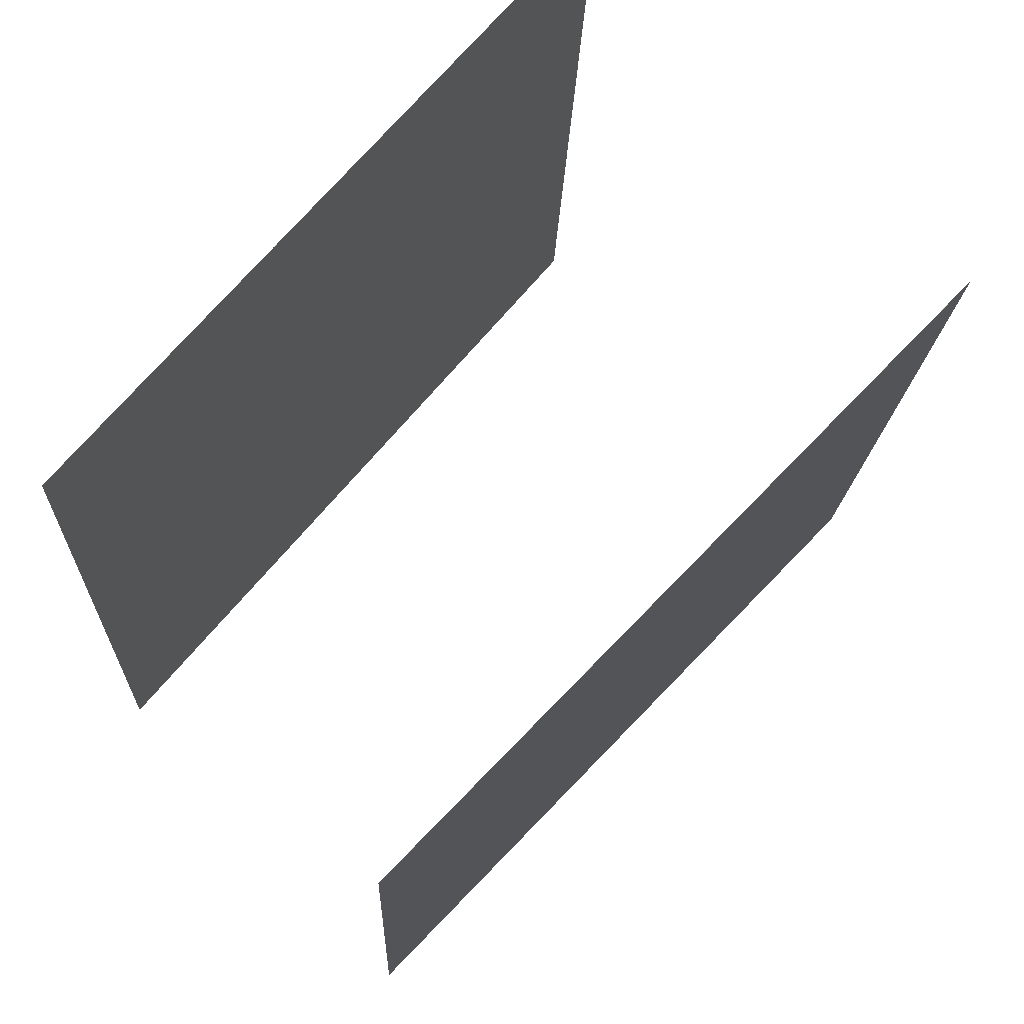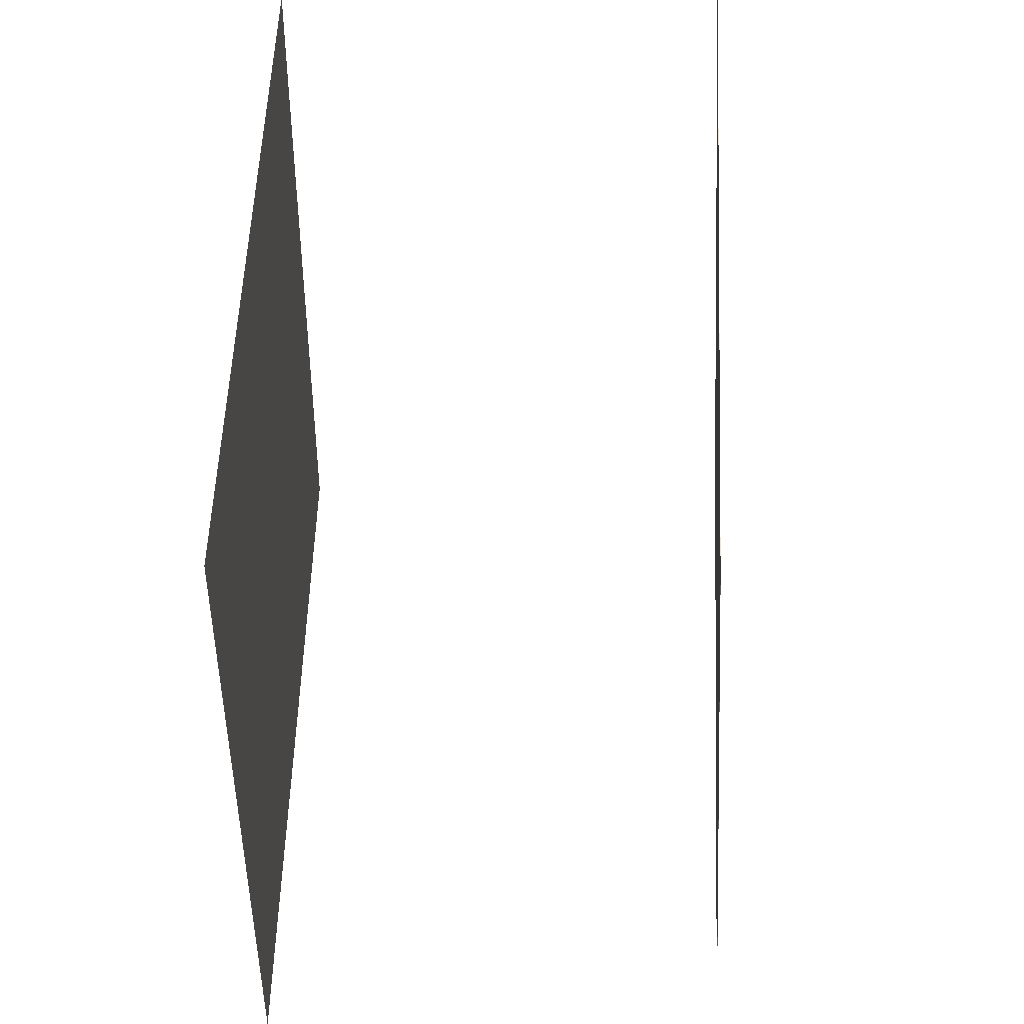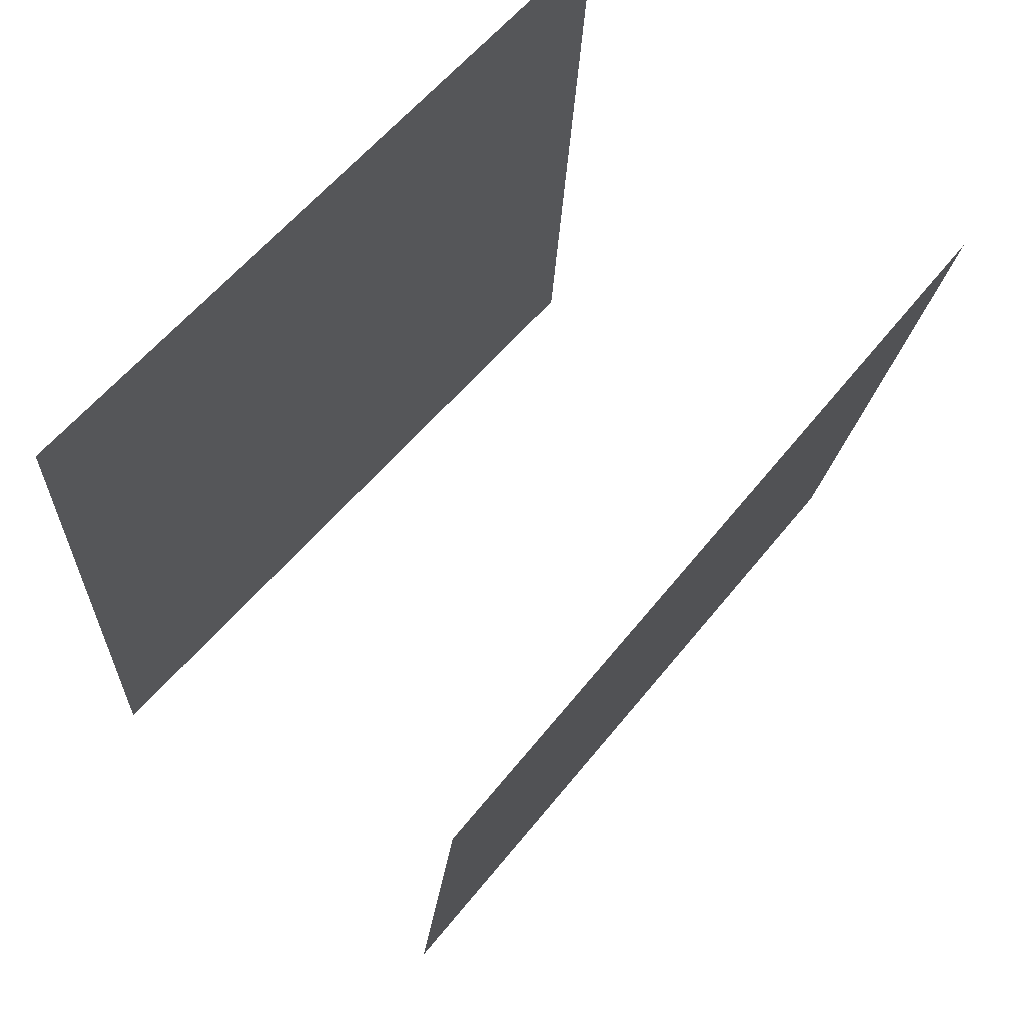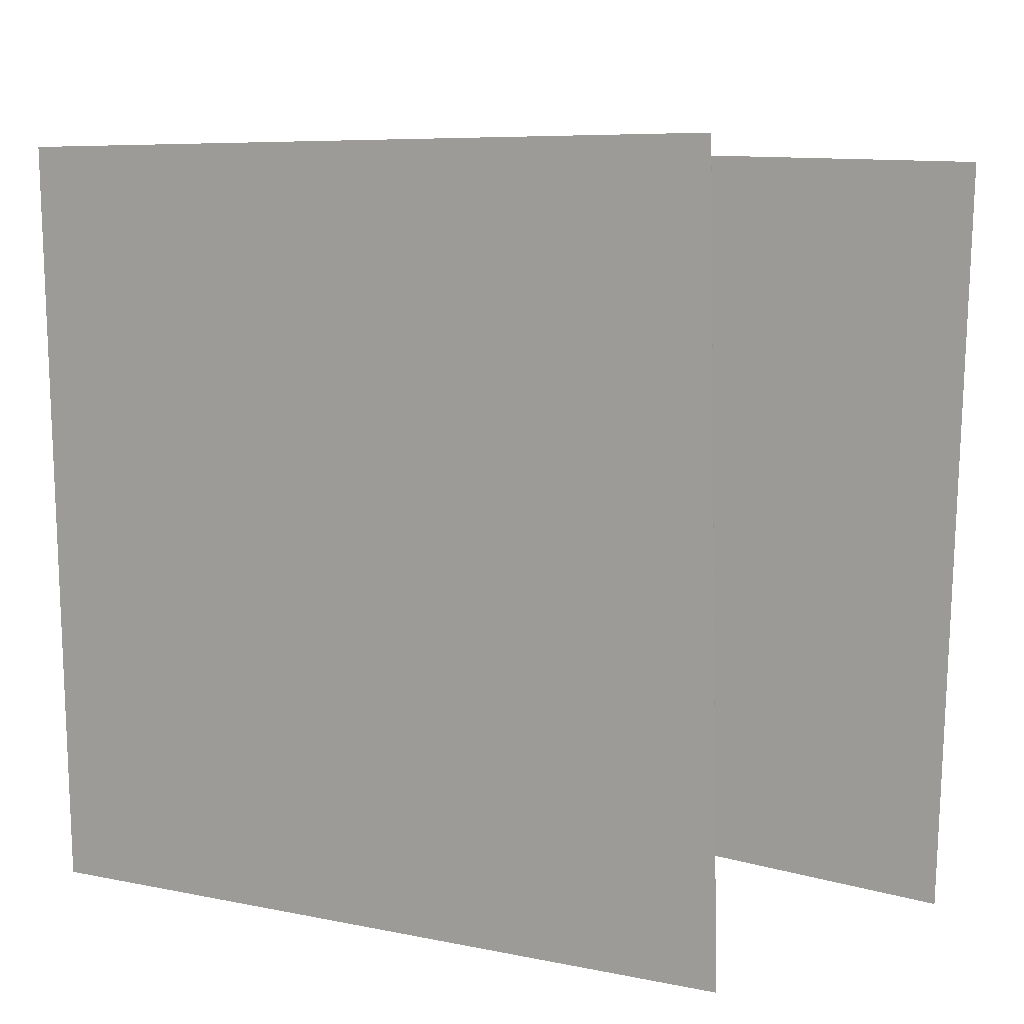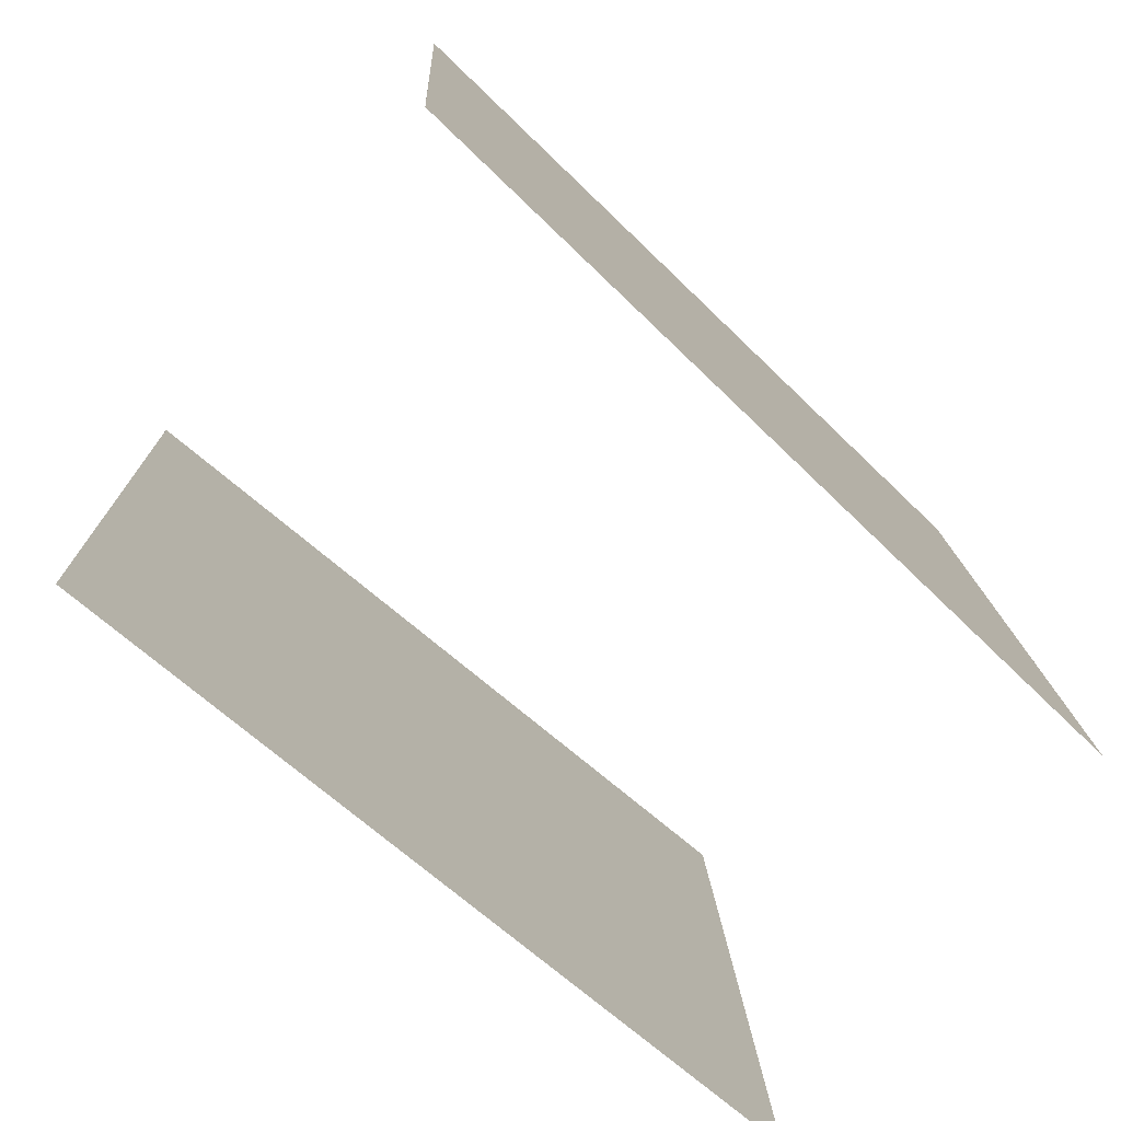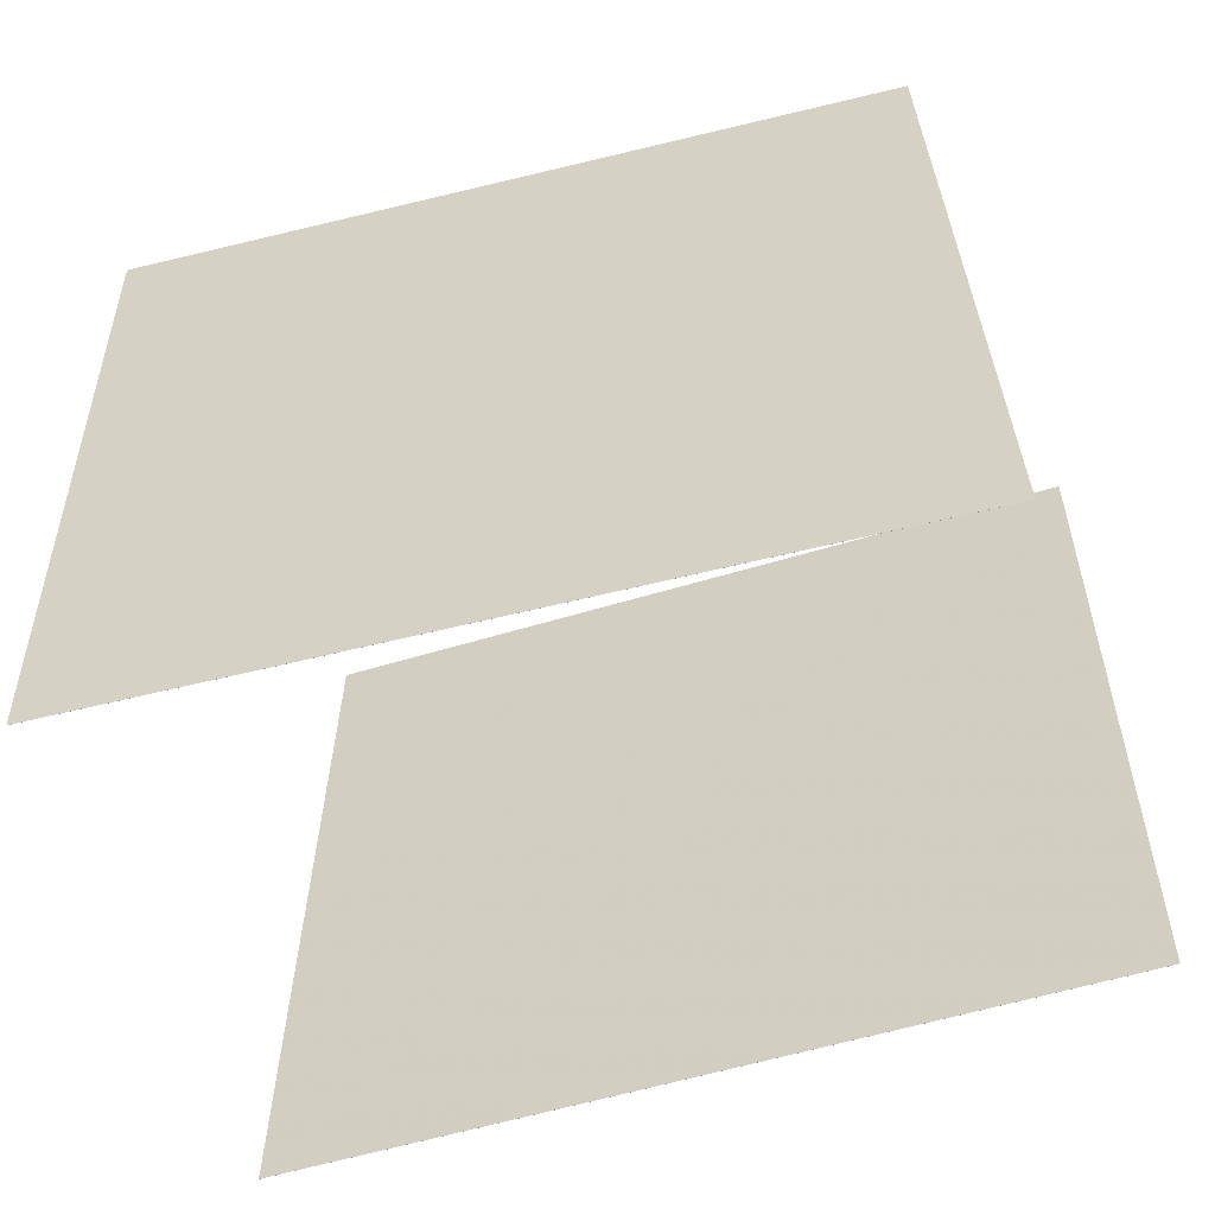
<metadata>
{"format":"obj","ext":"obj","renderer":"f3d","projection":"perspective","resolution":1024,"background":"white","views":[{"elev":71.3,"azim":38.5,"up":"+Z"},{"elev":-39.1,"azim":-1.8,"up":"+Z"},{"elev":67.9,"azim":42.8,"up":"+Y"},{"elev":10.7,"azim":-59.8,"up":"+Z"},{"elev":-75.7,"azim":-135.2,"up":"+Z"},{"elev":-55.9,"azim":-77.7,"up":"+Z"}]}
</metadata>
<code>
v 0.3454 0.4549 -0.5017
v 0.3453 0.455 -0.5017
v 0.3964 0.4513 0.4919
v 0.3963 0.4513 0.492
v 0.2518 -0.535 -0.5006
v 0.2517 -0.535 -0.5006
v 0.3028 -0.5387 0.4931
v 0.3027 -0.5387 0.4931
f 1.0 7.0 5.0
f 1.0 3.0 7.0
f 1.0 4.0 3.0
f 1.0 2.0 4.0
f 3.0 8.0 7.0
f 3.0 4.0 8.0
f 5.0 7.0 8.0
f 5.0 8.0 6.0
f 1.0 5.0 6.0
f 1.0 6.0 2.0
f 2.0 6.0 8.0
f 2.0 8.0 4.0
v -0.2933 -0.4664 -0.45
v -0.2728 -0.4333 0.5433
v -0.2716 0.5269 -0.4836
v -0.2511 0.56 0.5098
v -0.2932 -0.4664 -0.45
v -0.2728 -0.4333 0.5433
v -0.2715 0.5269 -0.4836
v -0.251 0.56 0.5098
f 9.0 15.0 13.0
f 9.0 11.0 15.0
f 9.0 12.0 11.0
f 9.0 10.0 12.0
f 11.0 16.0 15.0
f 11.0 12.0 16.0
f 13.0 15.0 16.0
f 13.0 16.0 14.0
f 9.0 13.0 14.0
f 9.0 14.0 10.0
f 10.0 14.0 16.0
f 10.0 16.0 12.0

</code>
